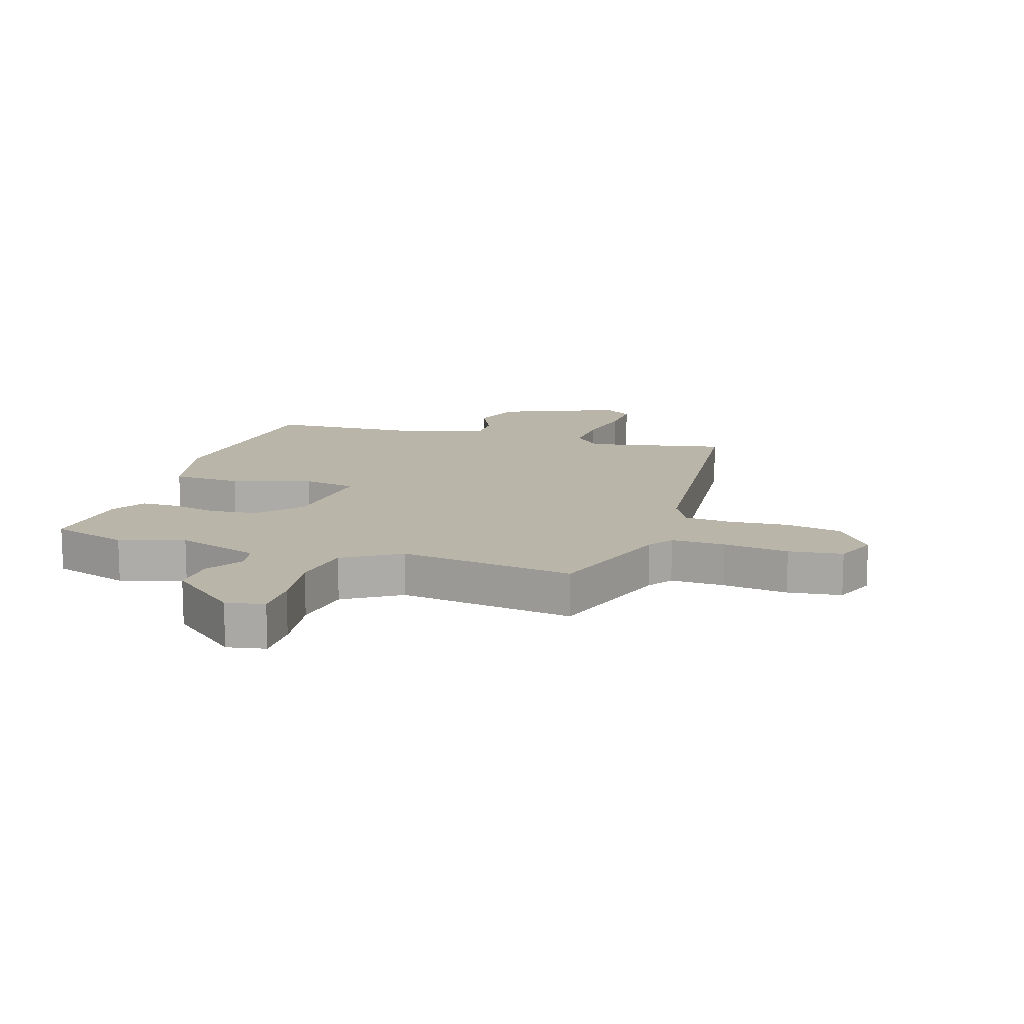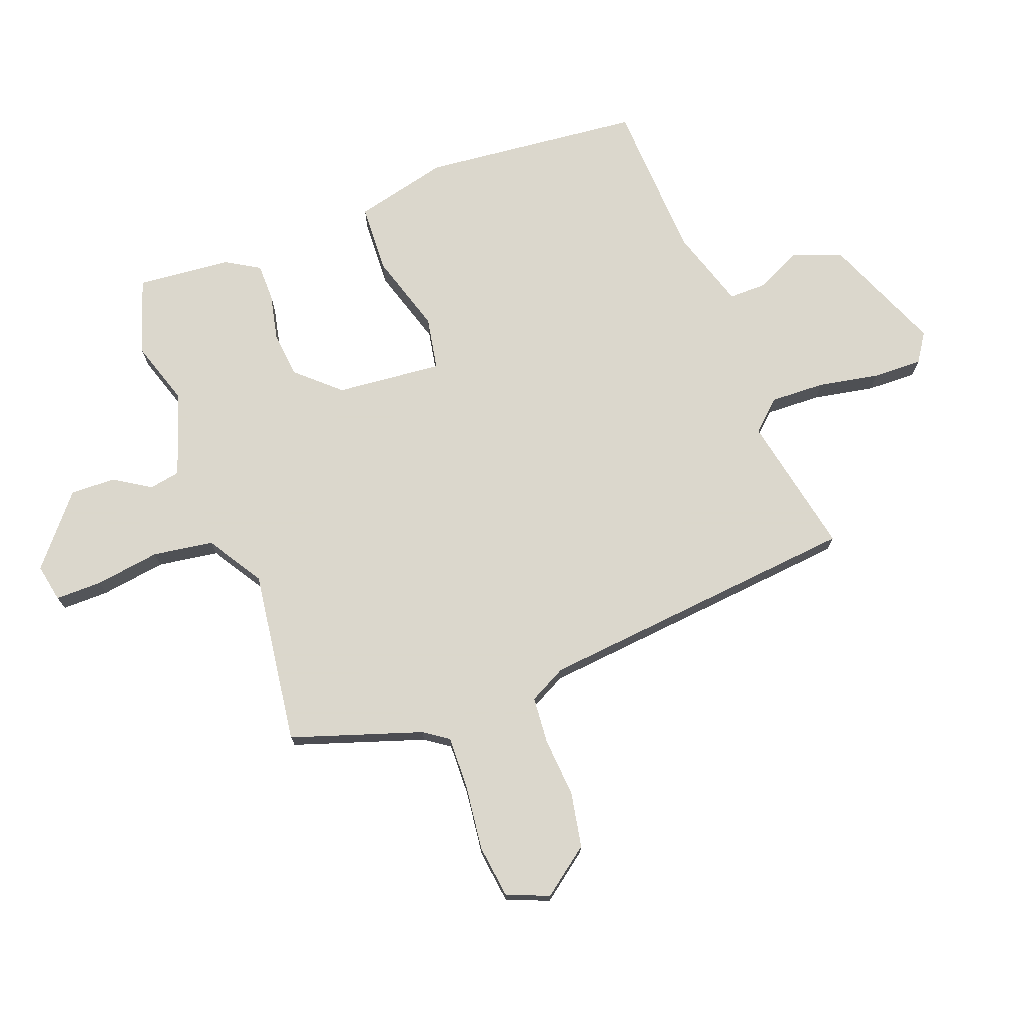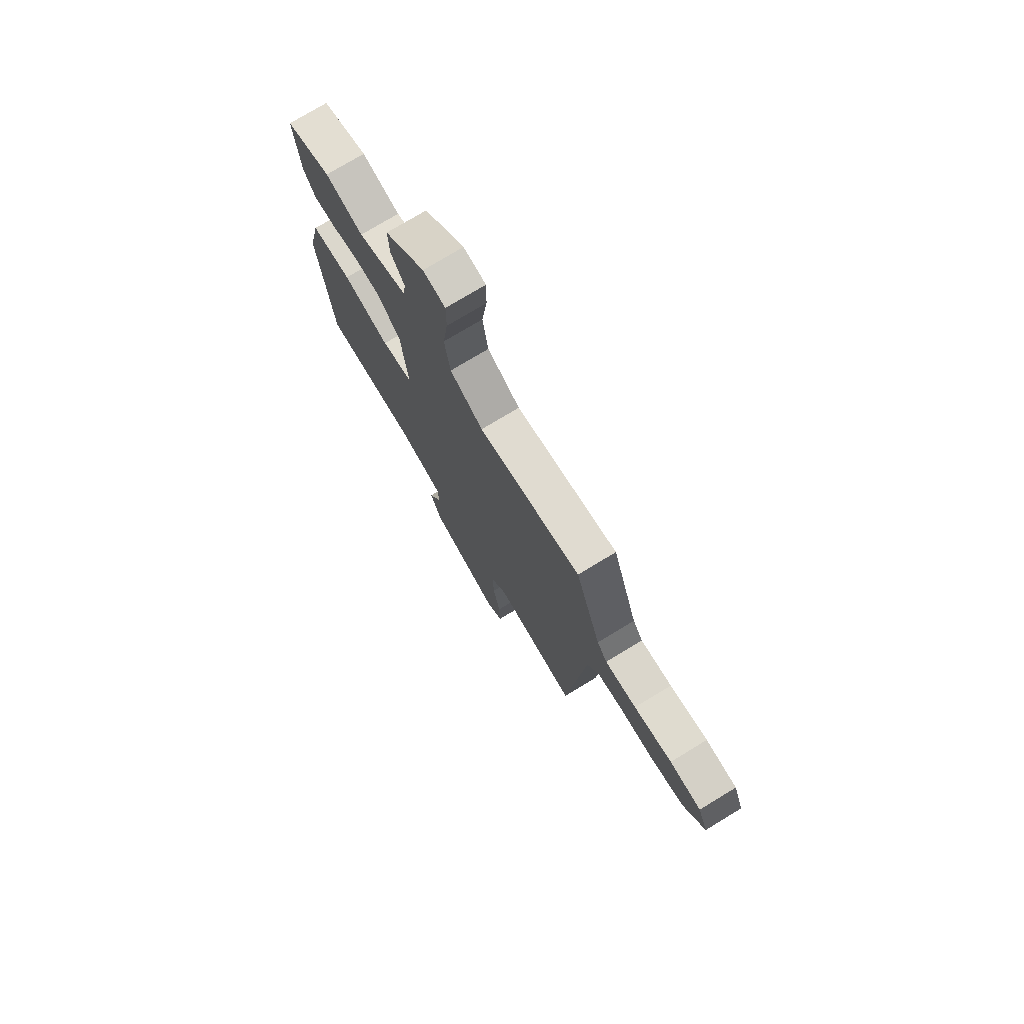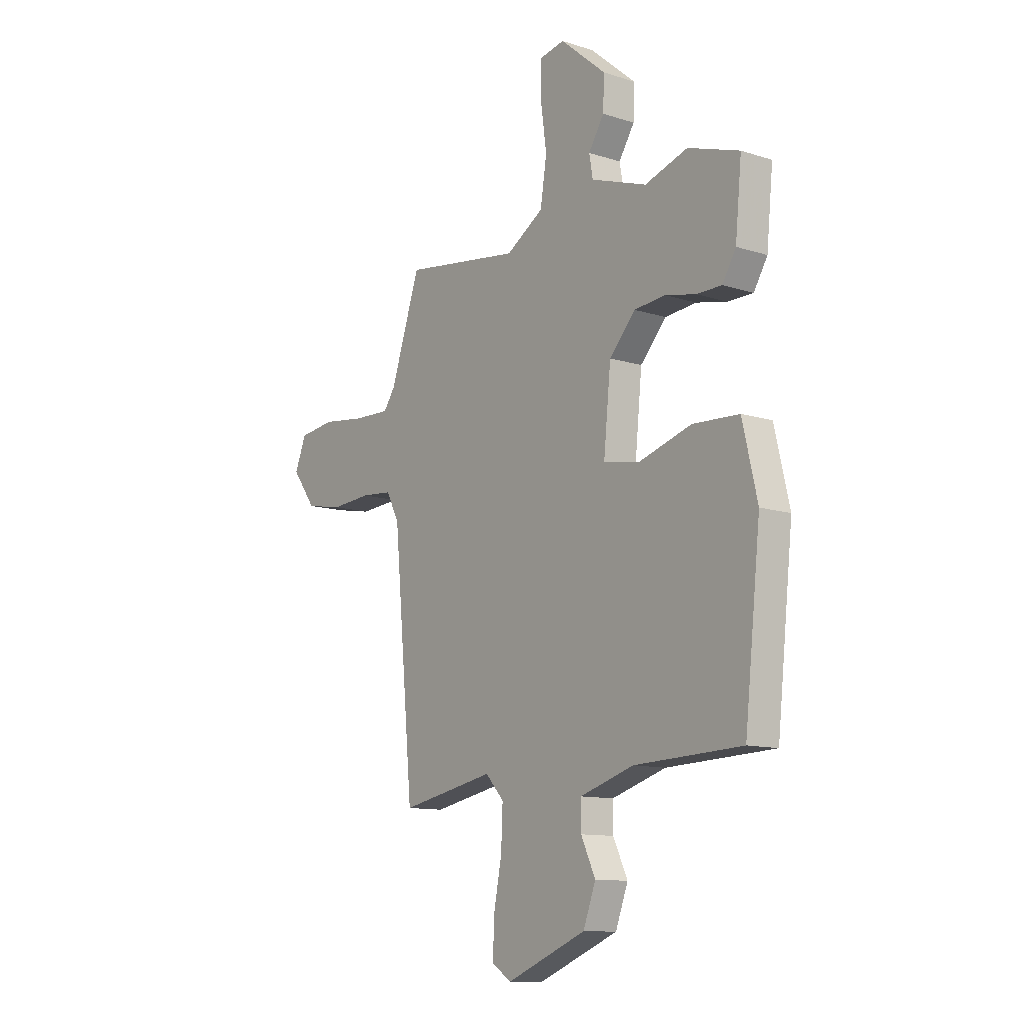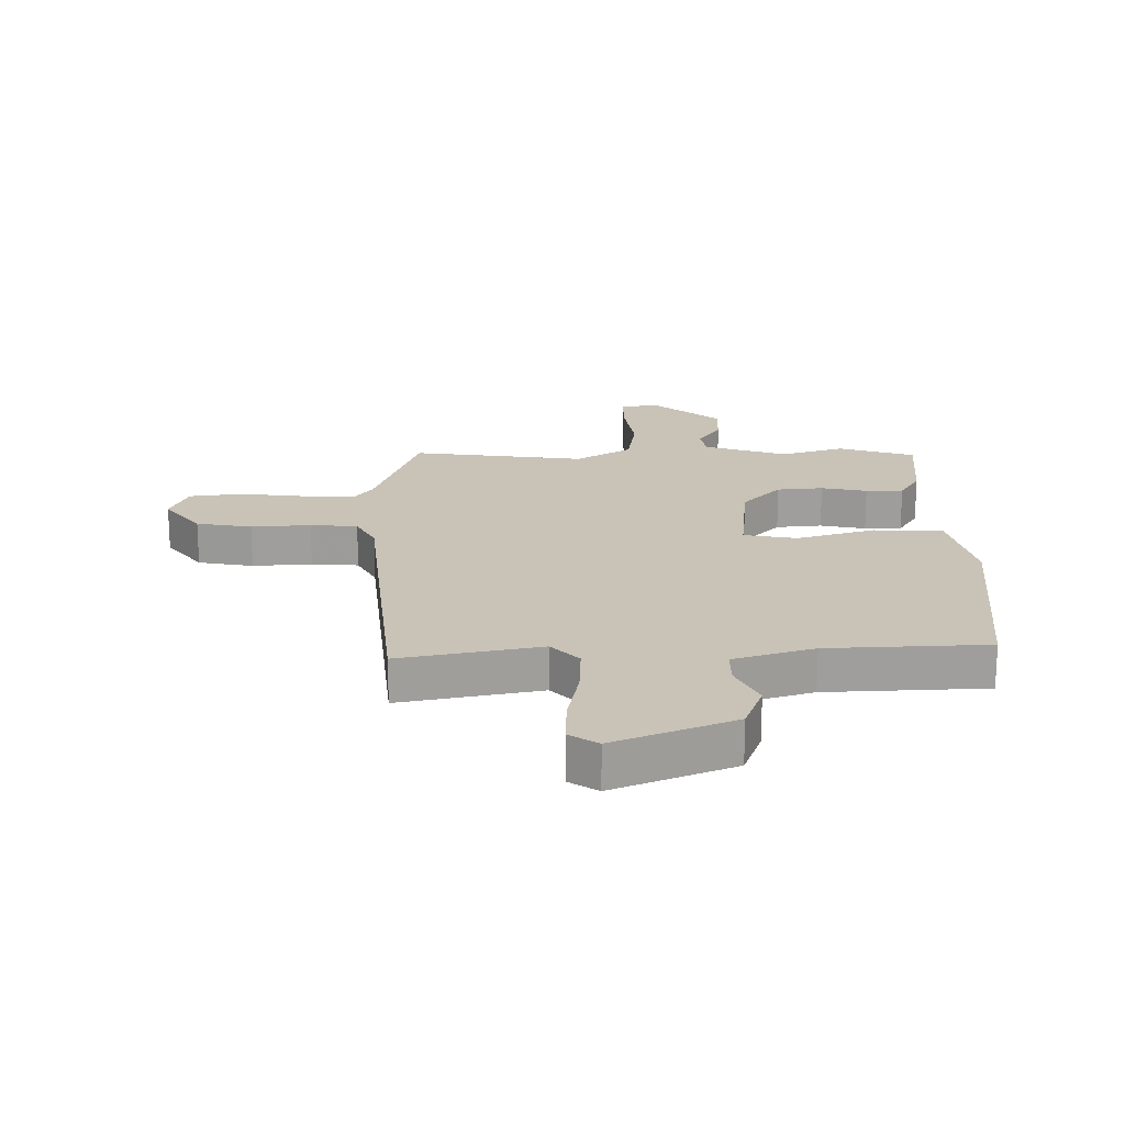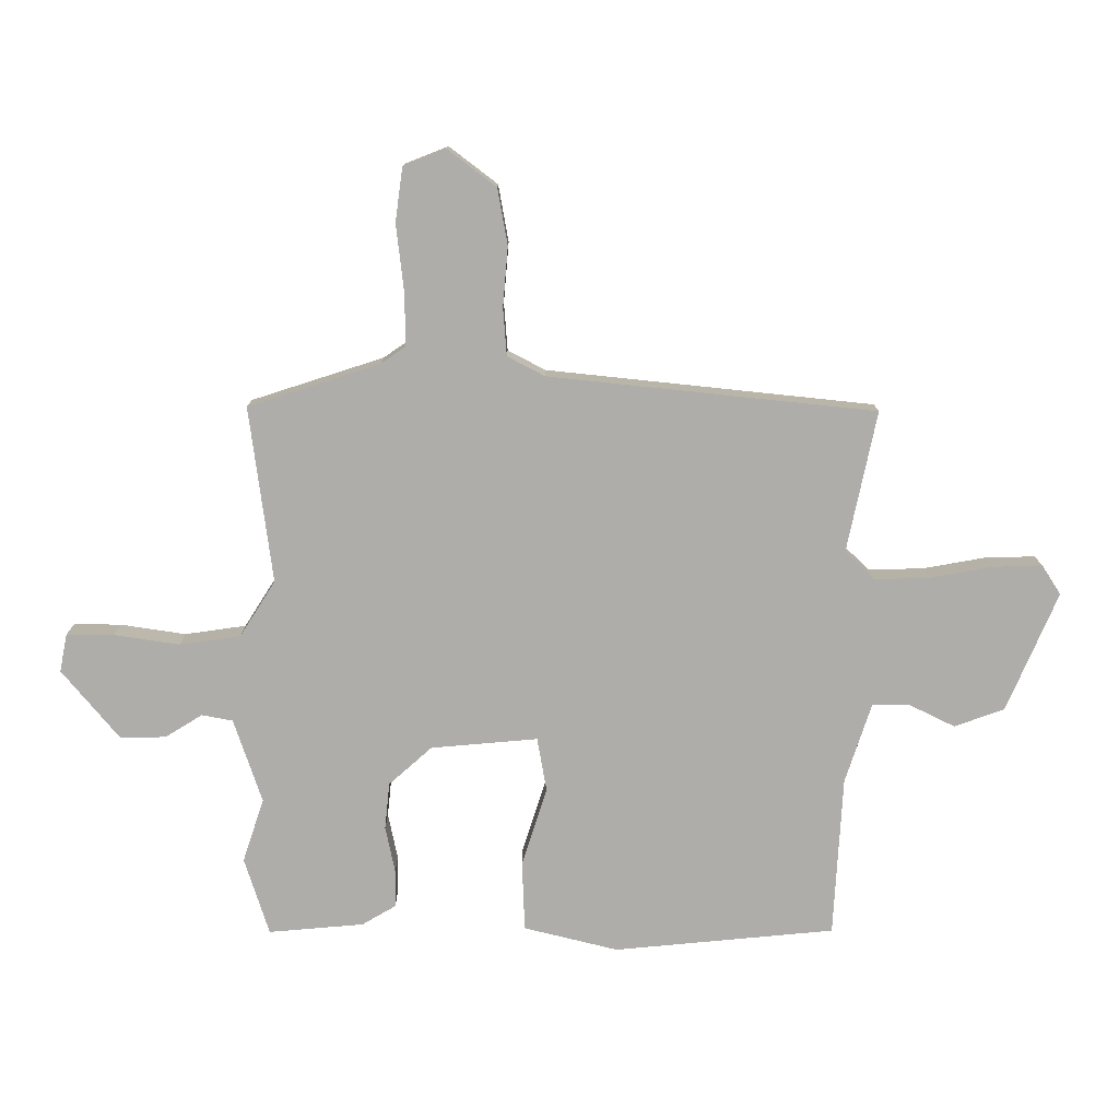
<metadata>
{"format":"obj","ext":"obj","renderer":"f3d","projection":"perspective","resolution":1024,"background":"white","views":[{"elev":13.4,"azim":17.3,"up":"+Y"},{"elev":73.4,"azim":69.0,"up":"+Y"},{"elev":75.2,"azim":58.7,"up":"+Z"},{"elev":-11.6,"azim":-127.6,"up":"+Z"},{"elev":19.4,"azim":179.1,"up":"+Y"},{"elev":-77.3,"azim":89.2,"up":"+Y"}]}
</metadata>
<code>
v -0.508 0.07 0.497
v -0.379 0.07 0.54
v -0.272 0.07 0.506
v -0.132 0.07 0.555
v -0.123 0.07 0.607
v -0.162 0.07 0.668
v -0.165 0.07 0.744
v -0.05 0.07 0.842
v 0.014 0.07 0.83
v 0.014 0.07 0.751
v -0.001 0.07 0.642
v 0.015 0.07 0.54
v 0.109 0.07 0.482
v 0.402 0.07 0.524
v 0.476 0.07 0.305
v 0.505 0.07 0.264
v 0.595 0.07 0.267
v 0.704 0.07 0.281
v 0.794 0.07 0.27
v 0.823 0.07 0.199
v 0.763 0.07 0.118
v 0.67 0.07 0.1
v 0.57 0.07 0.107
v 0.491 0.07 0.1
v 0.459 0.07 0.037
v 0.409 0.07 -0.509
v 0.173 0.07 -0.463
v 0.127 0.07 -0.513
v 0.131 0.07 -0.605
v 0.151 0.07 -0.708
v 0.154 0.07 -0.791
v 0.106 0.07 -0.823
v -0.094 0.07 -0.741
v -0.125 0.07 -0.658
v -0.089 0.07 -0.582
v -0.089 0.07 -0.519
v -0.224 0.07 -0.477
v -0.492 0.07 -0.466
v -0.532 0.07 -0.098
v -0.495 0.07 0.06
v -0.379 0.07 0.066
v -0.246 0.07 0.026
v -0.157 0.07 0.043
v -0.175 0.07 0.221
v -0.24 0.07 0.292
v -0.318 0.07 0.299
v -0.395 0.07 0.282
v -0.458 0.07 0.282
v -0.492 0.07 0.338
v -0.508 0 0.497
v -0.379 0 0.54
v -0.272 0 0.506
v -0.132 0 0.555
v -0.123 0 0.607
v -0.162 0 0.668
v -0.165 0 0.744
v -0.05 0 0.842
v 0.014 0 0.83
v 0.014 0 0.751
v -0.001 0 0.642
v 0.015 0 0.54
v 0.109 0 0.482
v 0.402 0 0.524
v 0.476 0 0.305
v 0.505 0 0.264
v 0.595 0 0.267
v 0.704 0 0.281
v 0.794 0 0.27
v 0.823 0 0.199
v 0.763 0 0.118
v 0.67 0 0.1
v 0.57 0 0.107
v 0.491 0 0.1
v 0.459 0 0.037
v 0.409 0 -0.509
v 0.173 0 -0.463
v 0.127 0 -0.513
v 0.131 0 -0.605
v 0.151 0 -0.708
v 0.154 0 -0.791
v 0.106 0 -0.823
v -0.094 0 -0.741
v -0.125 0 -0.658
v -0.089 0 -0.582
v -0.089 0 -0.519
v -0.224 0 -0.477
v -0.492 0 -0.466
v -0.532 0 -0.098
v -0.495 0 0.06
v -0.379 0 0.066
v -0.246 0 0.026
v -0.157 0 0.043
v -0.175 0 0.221
v -0.24 0 0.292
v -0.318 0 0.299
v -0.395 0 0.282
v -0.458 0 0.282
v -0.492 0 0.338
f 46 47 48 49
f 45 46 49 1
f 39 40 41 42
f 37 38 39 42
f 36 37 42 43
f 32 33 34 35
f 32 35 36
f 29 30 31 32
f 28 29 32 36
f 27 28 36 43
f 25 26 27 43
f 20 21 22 23
f 20 23 24
f 17 18 19 20
f 16 17 20 24
f 15 16 24 25
f 13 14 15 25
f 8 9 10 11
f 8 11 12
f 5 6 7 8
f 4 5 8 12
f 3 4 12 13
f 45 1 2 3
f 44 45 3 13
f 13 25 43 44
f 98 97 96 95
f 50 98 95 94
f 91 90 89 88
f 91 88 87 86
f 92 91 86 85
f 84 83 82 81
f 85 84 81
f 81 80 79 78
f 85 81 78 77
f 92 85 77 76
f 92 76 75 74
f 72 71 70 69
f 73 72 69
f 69 68 67 66
f 73 69 66 65
f 74 73 65 64
f 74 64 63 62
f 60 59 58 57
f 61 60 57
f 57 56 55 54
f 61 57 54 53
f 62 61 53 52
f 52 51 50 94
f 62 52 94 93
f 93 92 74 62
f 1 50 51 2
f 2 51 52 3
f 3 52 53 4
f 4 53 54 5
f 5 54 55 6
f 6 55 56 7
f 7 56 57 8
f 8 57 58 9
f 9 58 59 10
f 10 59 60 11
f 11 60 61 12
f 12 61 62 13
f 13 62 63 14
f 14 63 64 15
f 15 64 65 16
f 16 65 66 17
f 17 66 67 18
f 18 67 68 19
f 19 68 69 20
f 20 69 70 21
f 21 70 71 22
f 22 71 72 23
f 23 72 73 24
f 24 73 74 25
f 25 74 75 26
f 26 75 76 27
f 27 76 77 28
f 28 77 78 29
f 29 78 79 30
f 30 79 80 31
f 31 80 81 32
f 32 81 82 33
f 33 82 83 34
f 34 83 84 35
f 35 84 85 36
f 36 85 86 37
f 37 86 87 38
f 38 87 88 39
f 39 88 89 40
f 40 89 90 41
f 41 90 91 42
f 42 91 92 43
f 43 92 93 44
f 44 93 94 45
f 45 94 95 46
f 46 95 96 47
f 47 96 97 48
f 48 97 98 49
f 49 98 50 1

</code>
